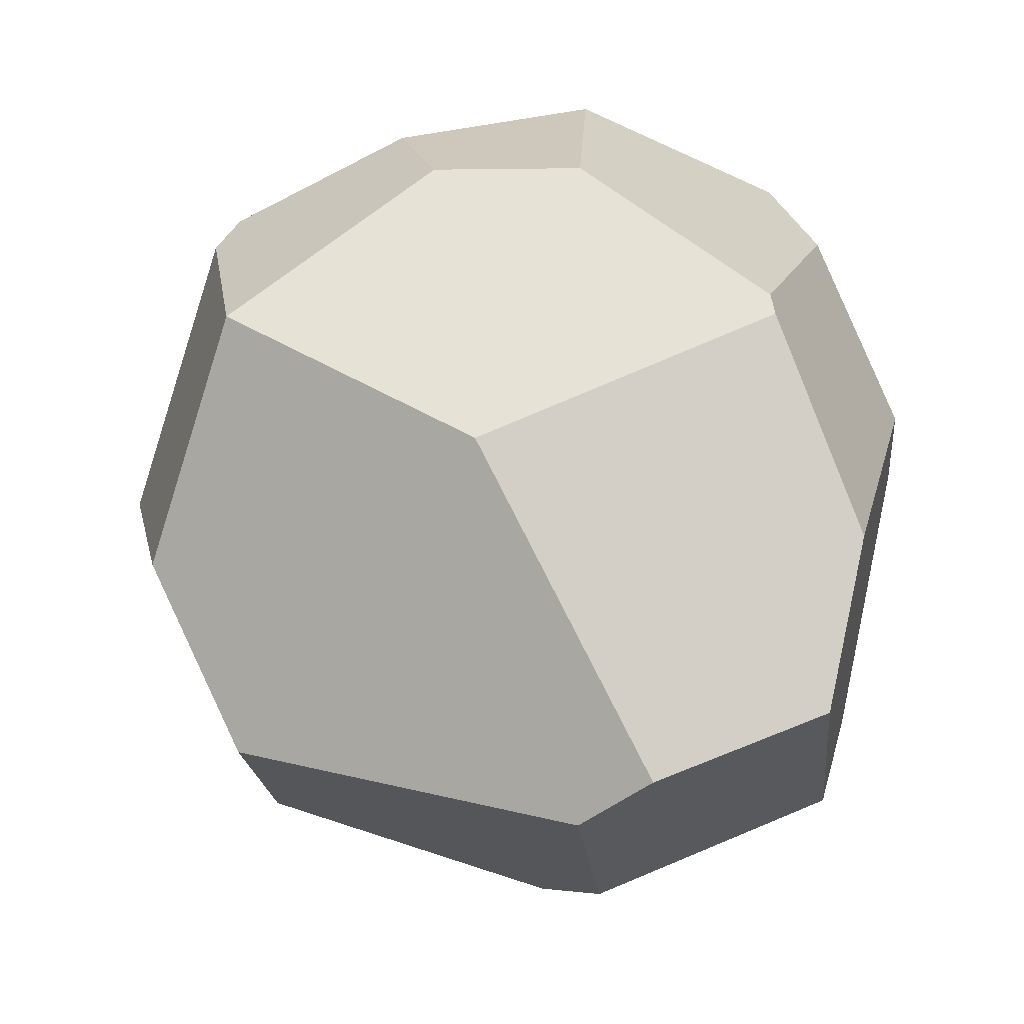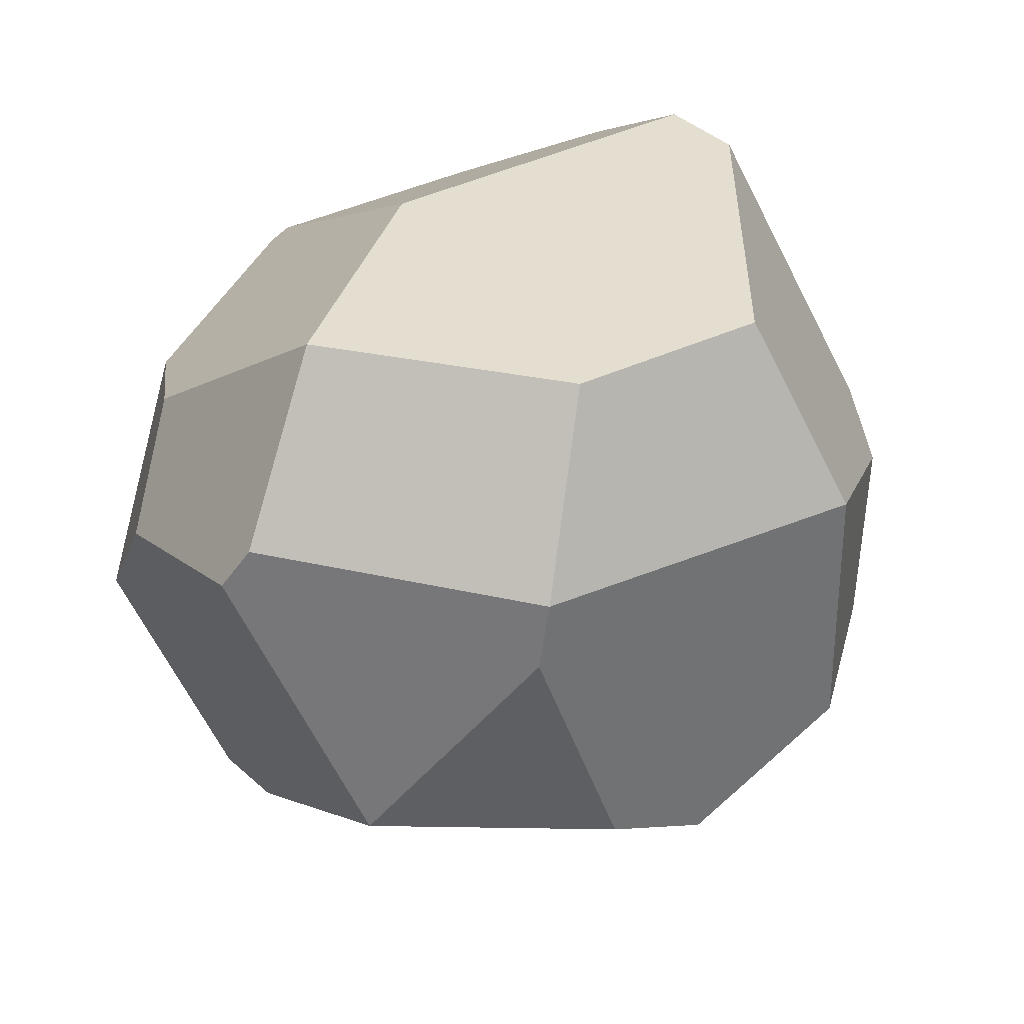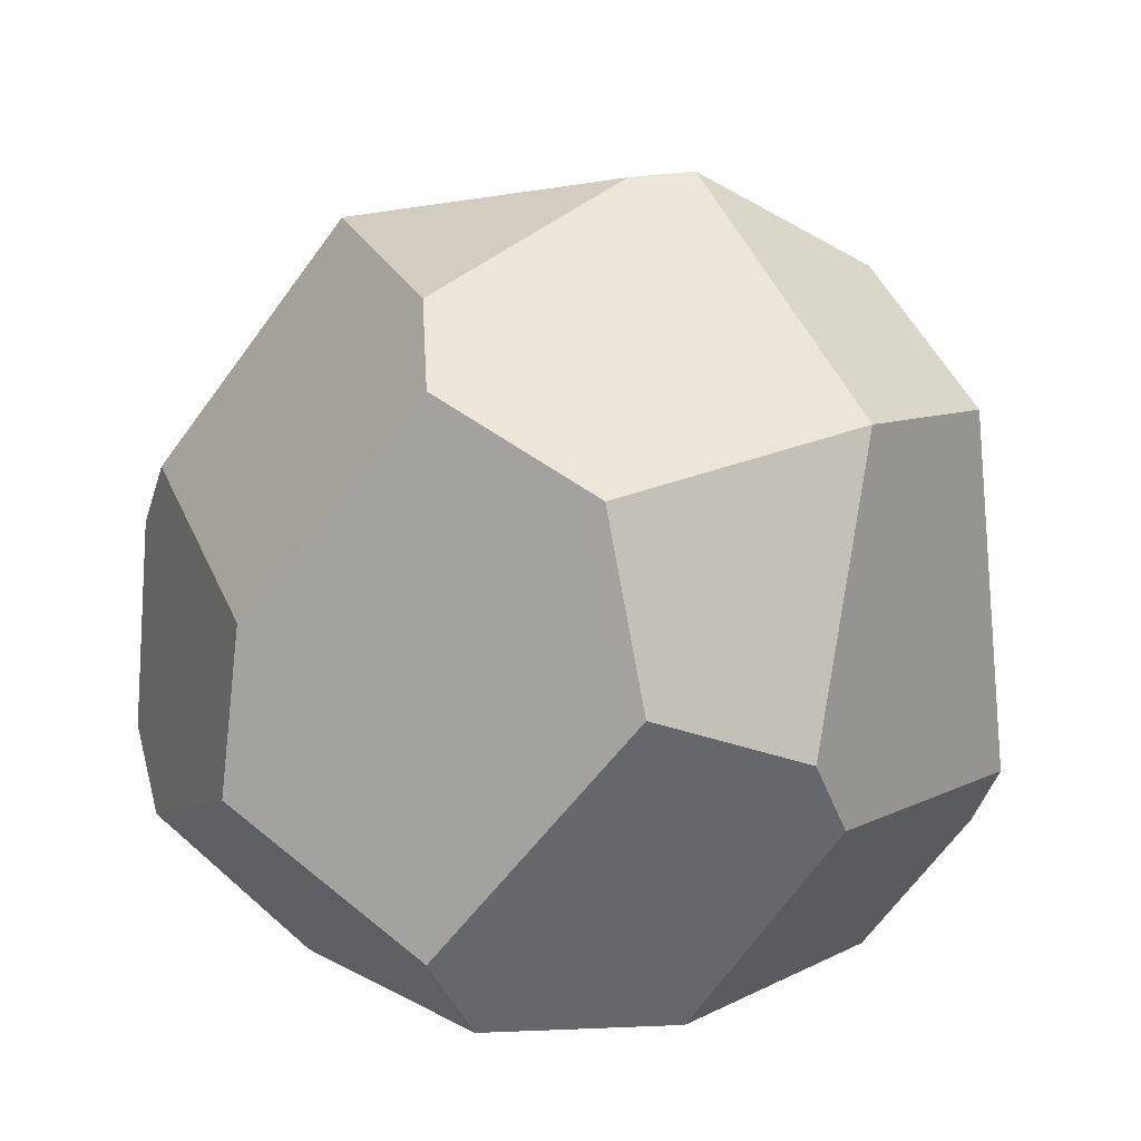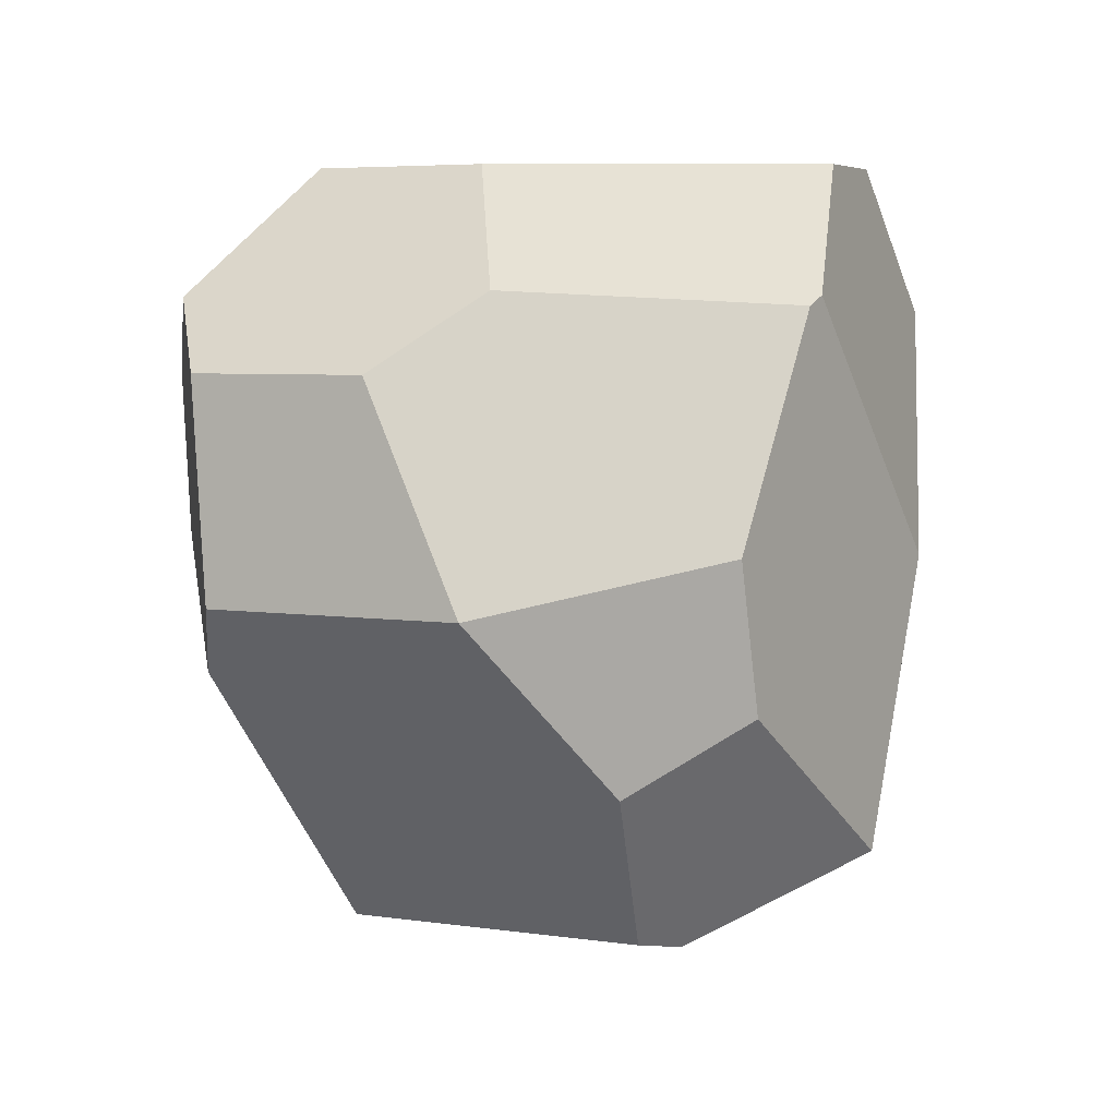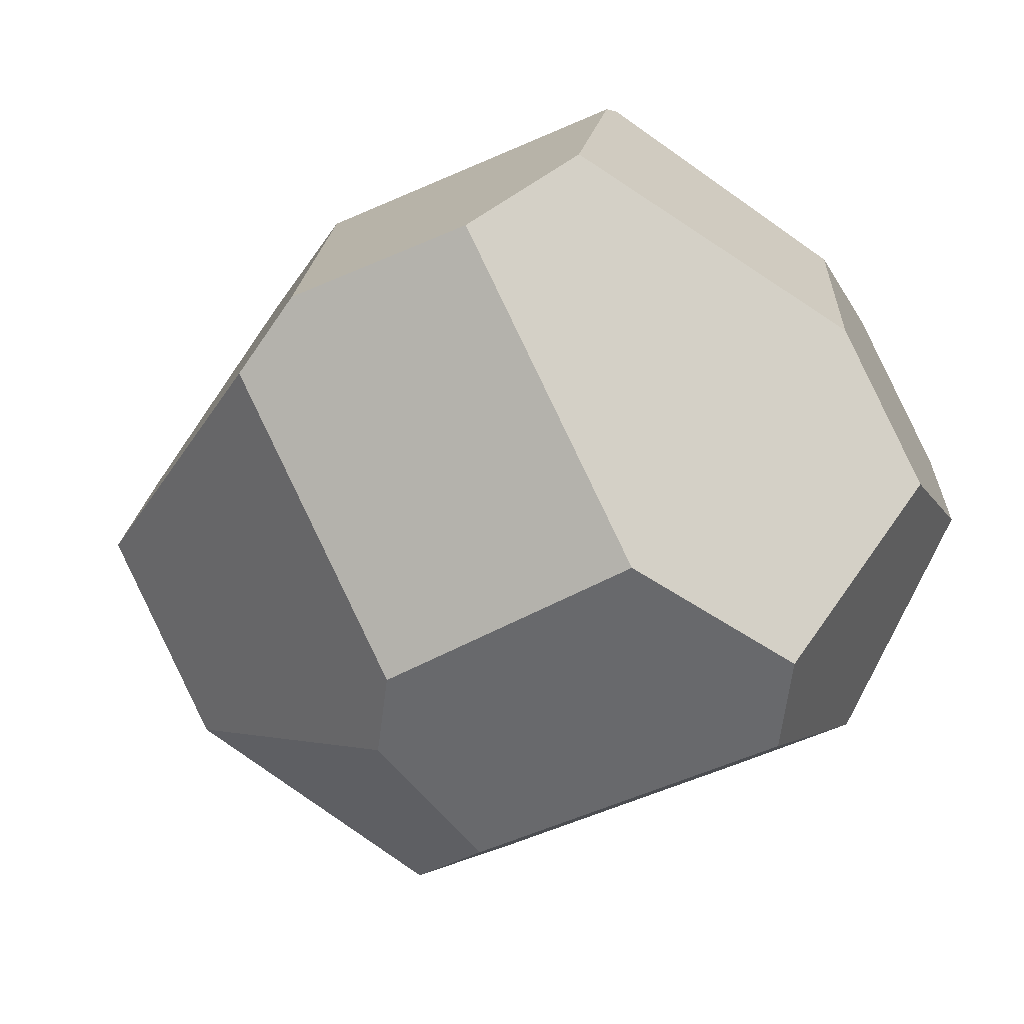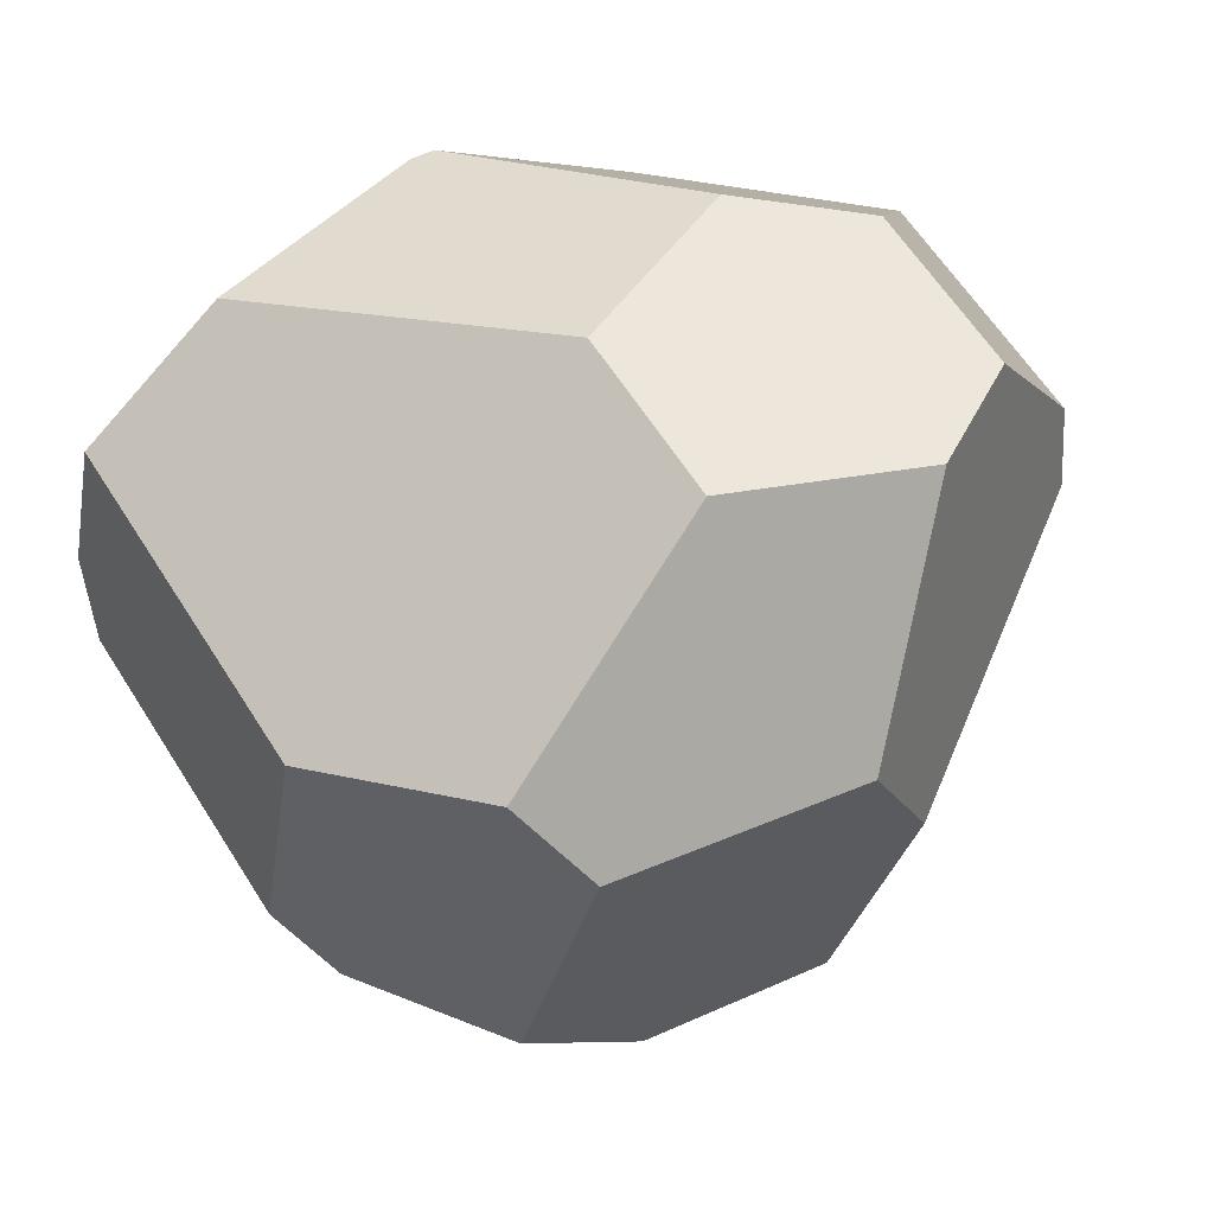
<metadata>
{"format":"obj","ext":"obj","renderer":"f3d","projection":"perspective","resolution":1024,"background":"white","views":[{"elev":36.3,"azim":-76.9,"up":"+Y"},{"elev":-64.9,"azim":-118.9,"up":"+Z"},{"elev":-77.8,"azim":176.1,"up":"+Y"},{"elev":9.0,"azim":150.2,"up":"+Z"},{"elev":-24.3,"azim":-35.5,"up":"+Y"},{"elev":-17.5,"azim":21.1,"up":"+Y"}]}
</metadata>
<code>
o Rock.009
v 0.6196 -0.04258 0.4079
v 0.6802 0.1304 0.3066
v 0.5169 0.3735 0.3157
v 0.317 0.3898 0.4316
v 0.1877 0.1243 0.6093
v 0.3497 -0.1172 0.6002
v 0.6877 0.1881 -0.03774
v 0.4511 0.5405 -0.02449
v 0.6539 0.1101 -0.1496
v 0.3667 0.0187 -0.5937
v 0.08704 0.4354 -0.578
v 0.2049 0.574 -0.306
v 0.002928 0.6316 -0.1942
v 0.04235 0.6436 0.04906
v -0.1365 0.551 0.4036
v -0.3113 0.4923 -0.4682
v -0.4516 0.415 -0.0135
v -0.1684 0.5357 0.4175
v -0.7414 0.01012 0.3412
v -0.5849 0.07179 0.5937
v -0.3748 0.2698 0.6069
v -0.7656 -0.0839 0.2273
v -0.4662 -0.5299 0.2105
v -0.2594 -0.4132 0.5755
v -0.4058 -0.6014 0.09337
v -0.15 -0.7076 0.01356
v 0.1411 -0.5831 0.4427
v 0.06385 -0.4992 0.5767
v -0.07156 -0.6632 -0.2873
v 0.1919 -0.5372 -0.4063
v 0.4599 -0.4224 -0.0189
v 0.4704 -0.4248 0.2584
v 0.2121 -0.3734 -0.5191
v -0.4609 -0.44 -0.3867
v -0.0857 -0.05558 -0.6941
v -0.1939 -0.01383 -0.708
v -0.6625 -0.1397 -0.3754
v -0.4961 0.09853 -0.5655
v 0.002295 0.4264 -0.596
f 1 2 3
f 3 4 5
f 3 5 1
f 5 6 1
f 3 2 7
f 3 7 8
f 8 7 9
f 8 10 11
f 8 9 10
f 11 12 8
f 12 13 14
f 14 8 12
f 15 14 13
f 13 16 17
f 17 18 15
f 15 13 17
f 19 20 21
f 21 18 17
f 17 19 21
f 20 19 22
f 22 23 24
f 20 22 24
f 23 25 26
f 24 26 27
f 27 28 24
f 24 23 26
f 26 29 30
f 27 26 31
f 31 32 27
f 26 30 31
f 33 30 29
f 34 35 33
f 34 36 35
f 33 29 34
f 34 37 38
f 38 36 34
f 36 38 16
f 39 36 16
f 33 35 10
f 29 26 25
f 29 25 34
f 34 25 23
f 23 22 37
f 37 34 23
f 22 19 17
f 17 16 37
f 16 38 37
f 37 22 17
f 12 11 39
f 39 16 13
f 13 12 39
f 35 36 39
f 39 11 35
f 11 10 35
f 31 30 33
f 33 10 9
f 9 31 33
f 9 7 2
f 2 32 31
f 2 1 32
f 31 9 2
f 28 27 32
f 32 1 6
f 6 28 32
f 28 6 5
f 5 21 24
f 21 20 24
f 24 28 5
f 5 4 15
f 5 15 18
f 18 21 5
f 4 3 8
f 8 14 4
f 14 15 4

</code>
